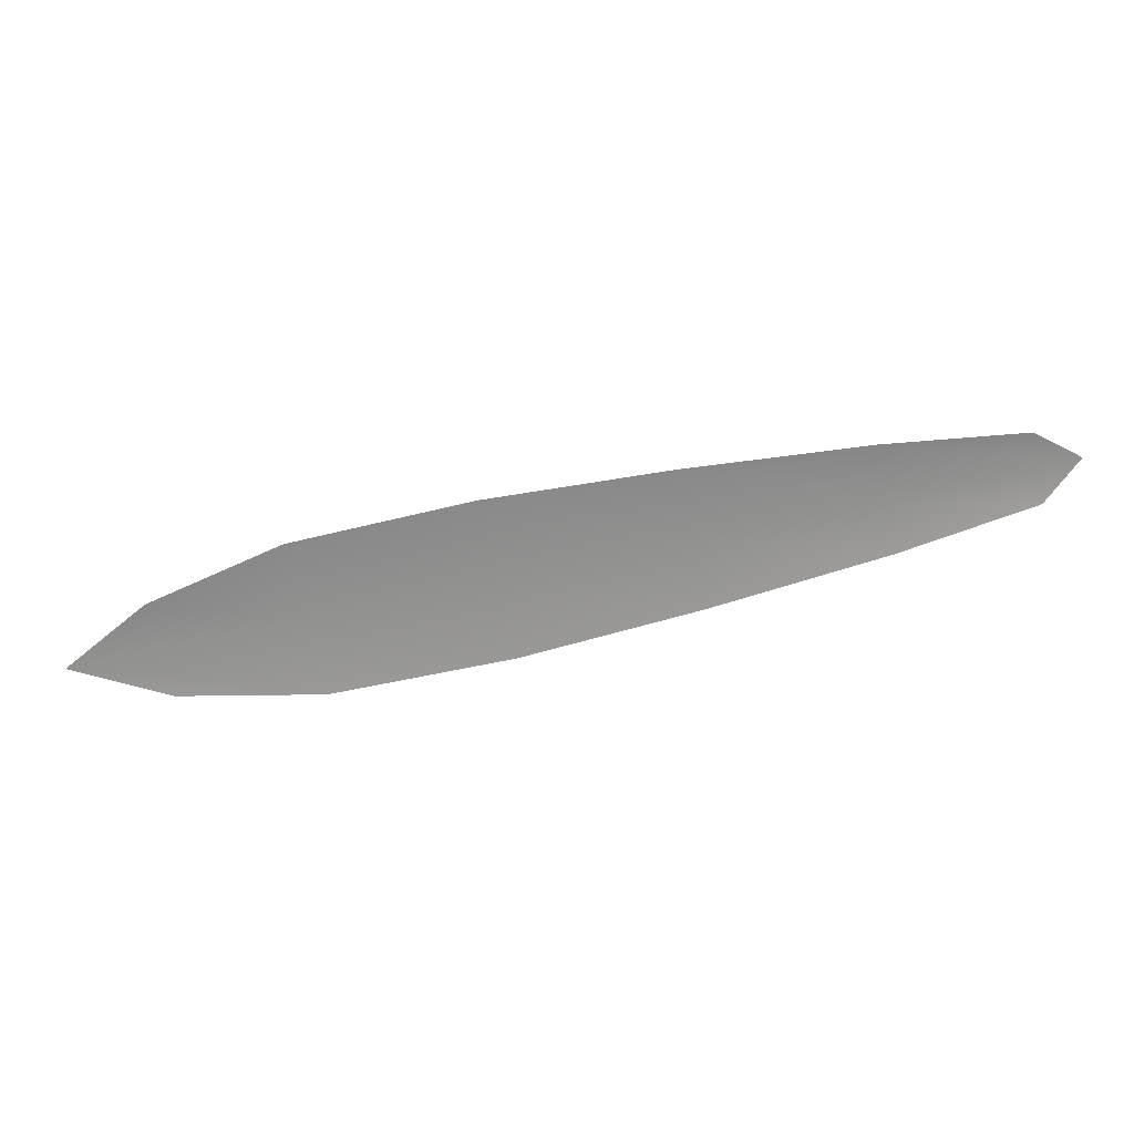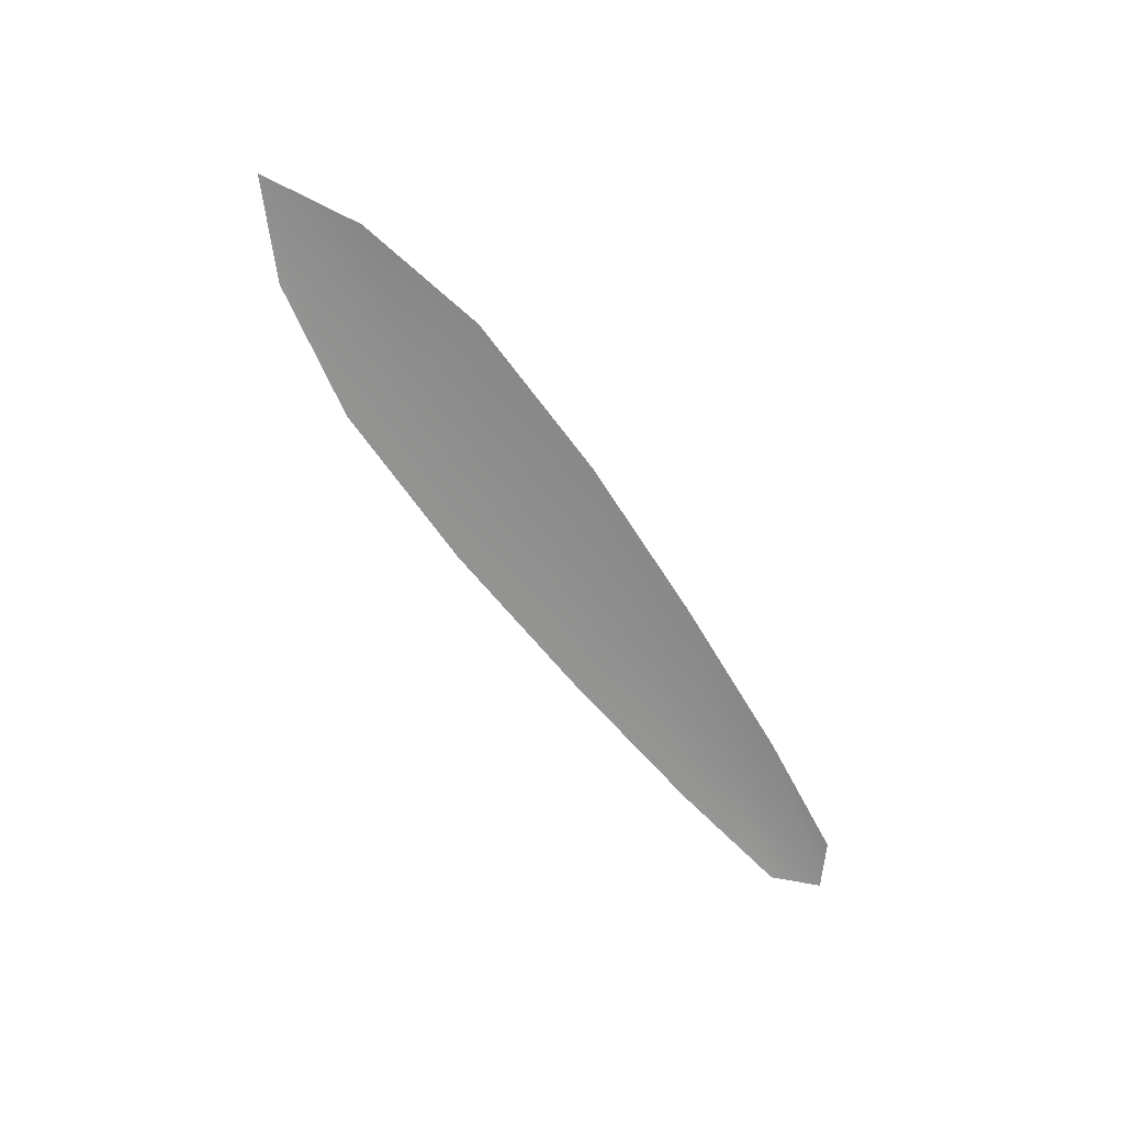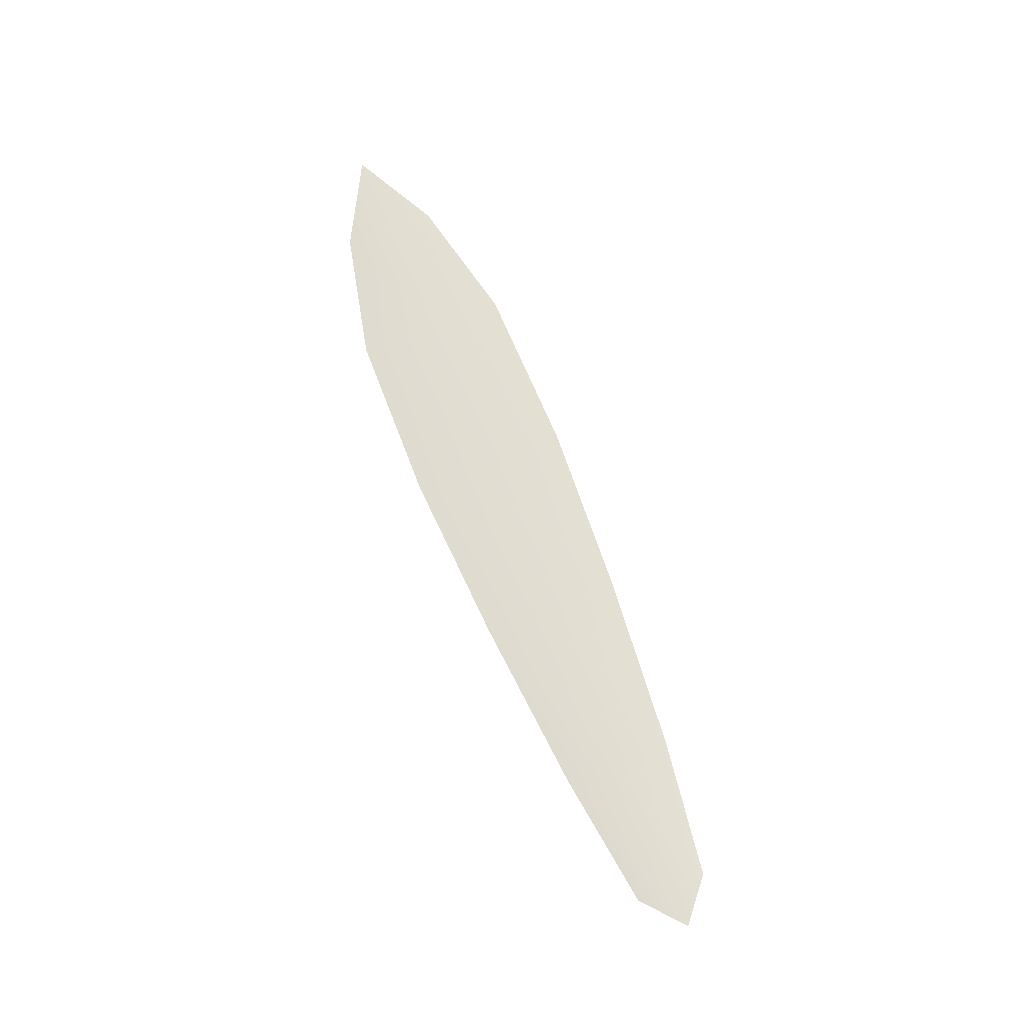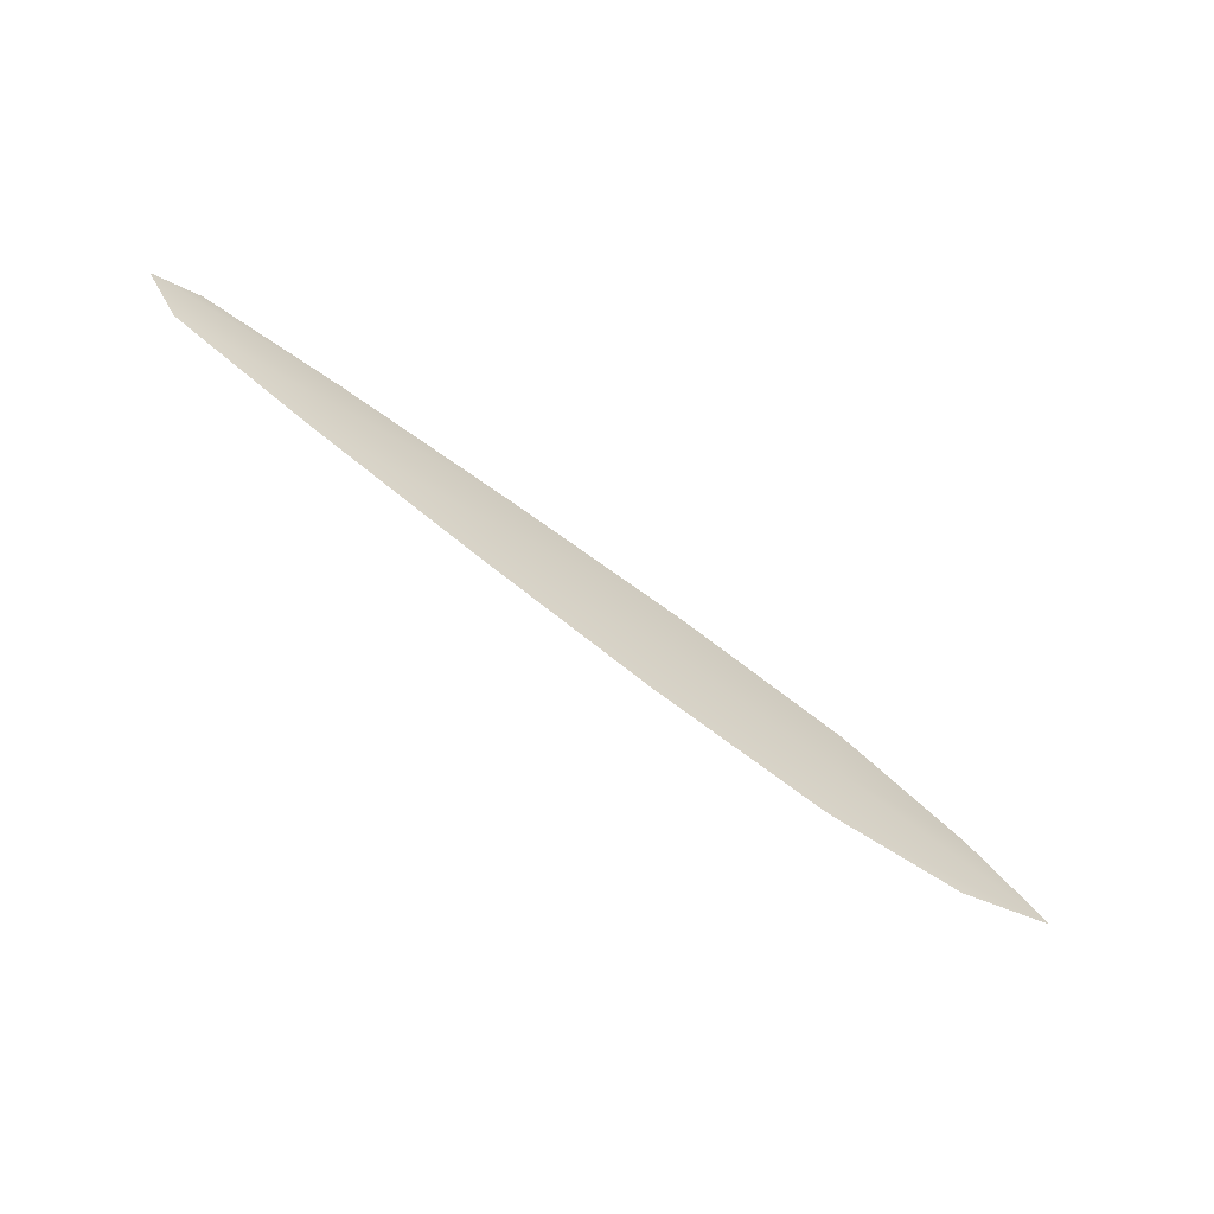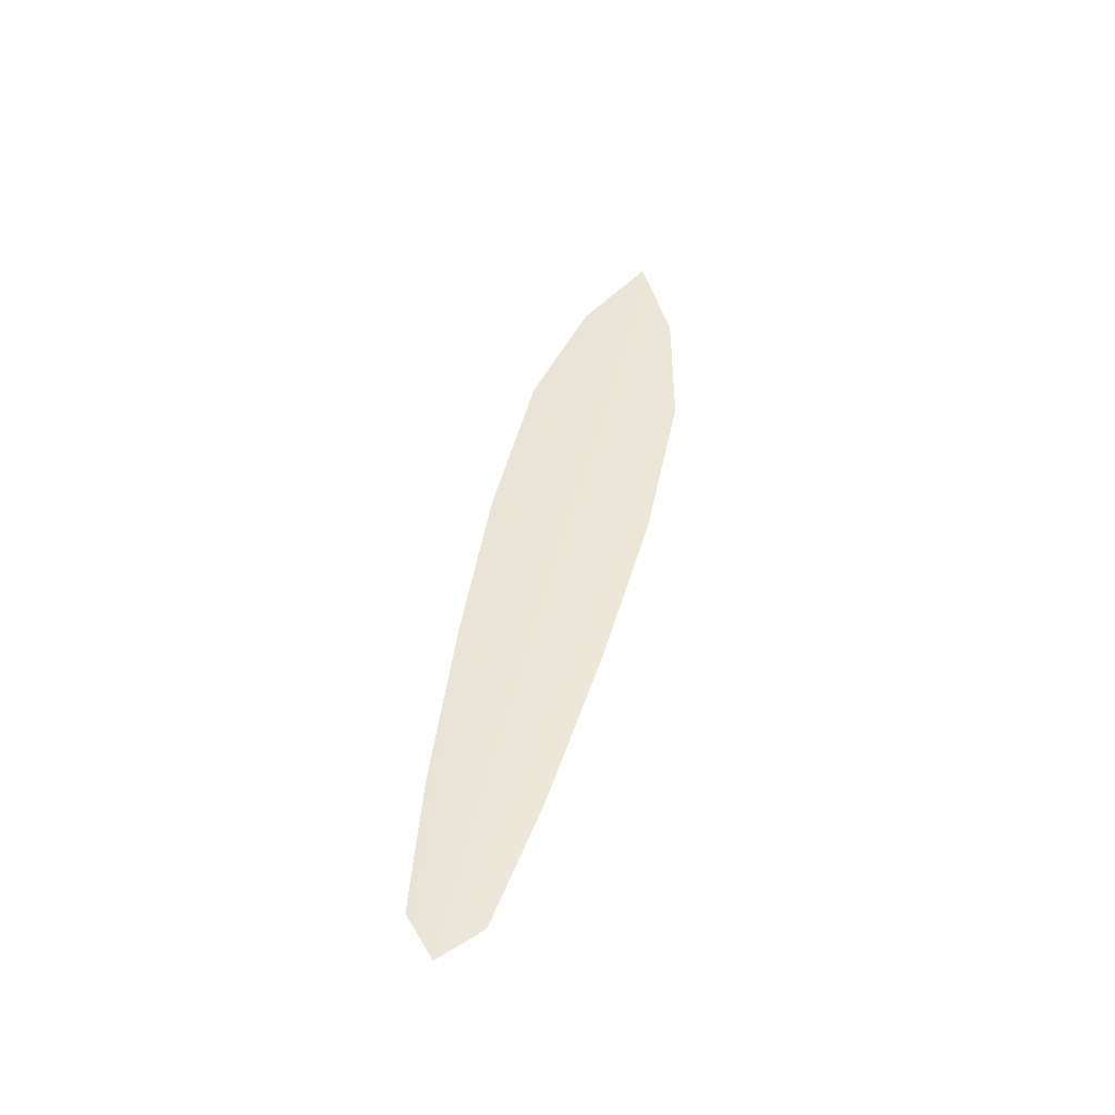
<metadata>
{"format":"obj","ext":"obj","renderer":"f3d","projection":"perspective","resolution":1024,"background":"white","views":[{"elev":24.1,"azim":178.1,"up":"+Y"},{"elev":-65.0,"azim":113.6,"up":"+Z"},{"elev":68.3,"azim":-123.7,"up":"+Z"},{"elev":-62.5,"azim":-34.3,"up":"+Y"},{"elev":46.0,"azim":-89.7,"up":"+Z"}]}
</metadata>
<code>
o feather_flight_primary_016
v 0.1779 0.08901 0.01852
v 0.1767 0.08325 0.01852
v 0.2444 0.07597 0.01852
v 0.2428 0.0681 0.01852
v 0.1739 0.08685 0.01883
v 0.251 0.07046 0.01883
v 0.1895 0.08819 0.01852
v 0.2044 0.0864 0.01852
v 0.2191 0.08413 0.01852
v 0.2337 0.08079 0.01852
v 0.231 0.06805 0.01852
v 0.2163 0.07093 0.01852
v 0.2019 0.07487 0.01852
v 0.1876 0.0793 0.01852
v 0.1885 0.08374 0.01883
v 0.2031 0.08064 0.01883
v 0.2177 0.07753 0.01883
v 0.2324 0.07442 0.01883
f 18 10 3 6
f 11 18 6 4
f 5 1 7 15
f 15 7 8 16
f 16 8 9 17
f 17 9 10 18
f 2 5 15 14
f 14 15 16 13
f 13 16 17 12
f 12 17 18 11

</code>
